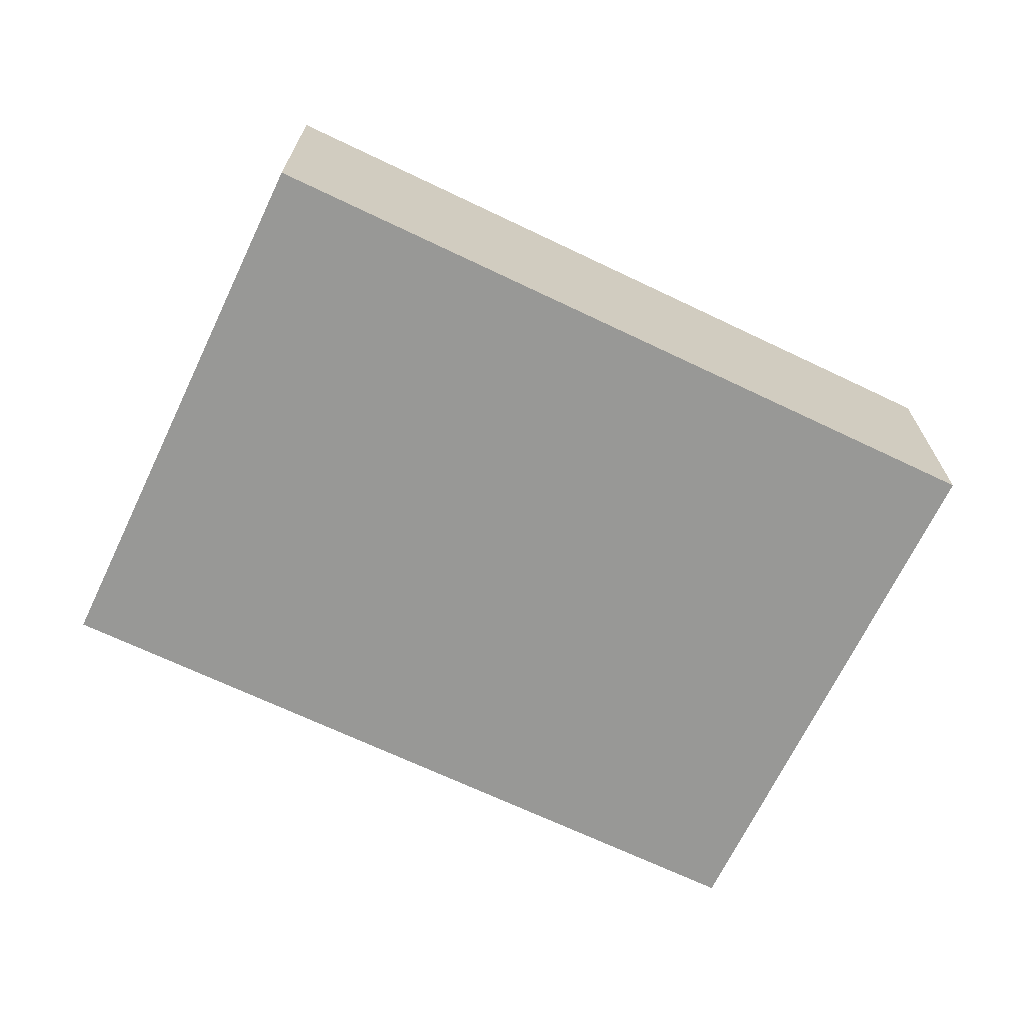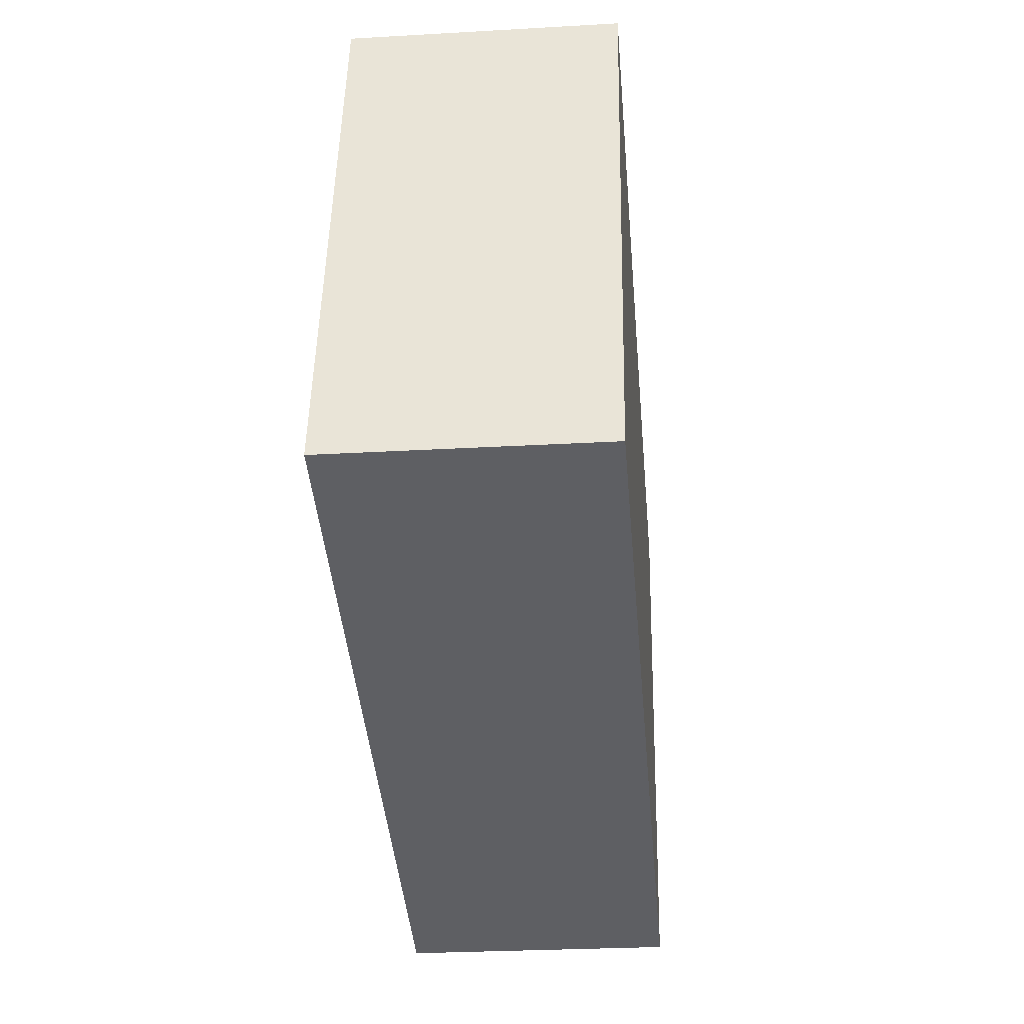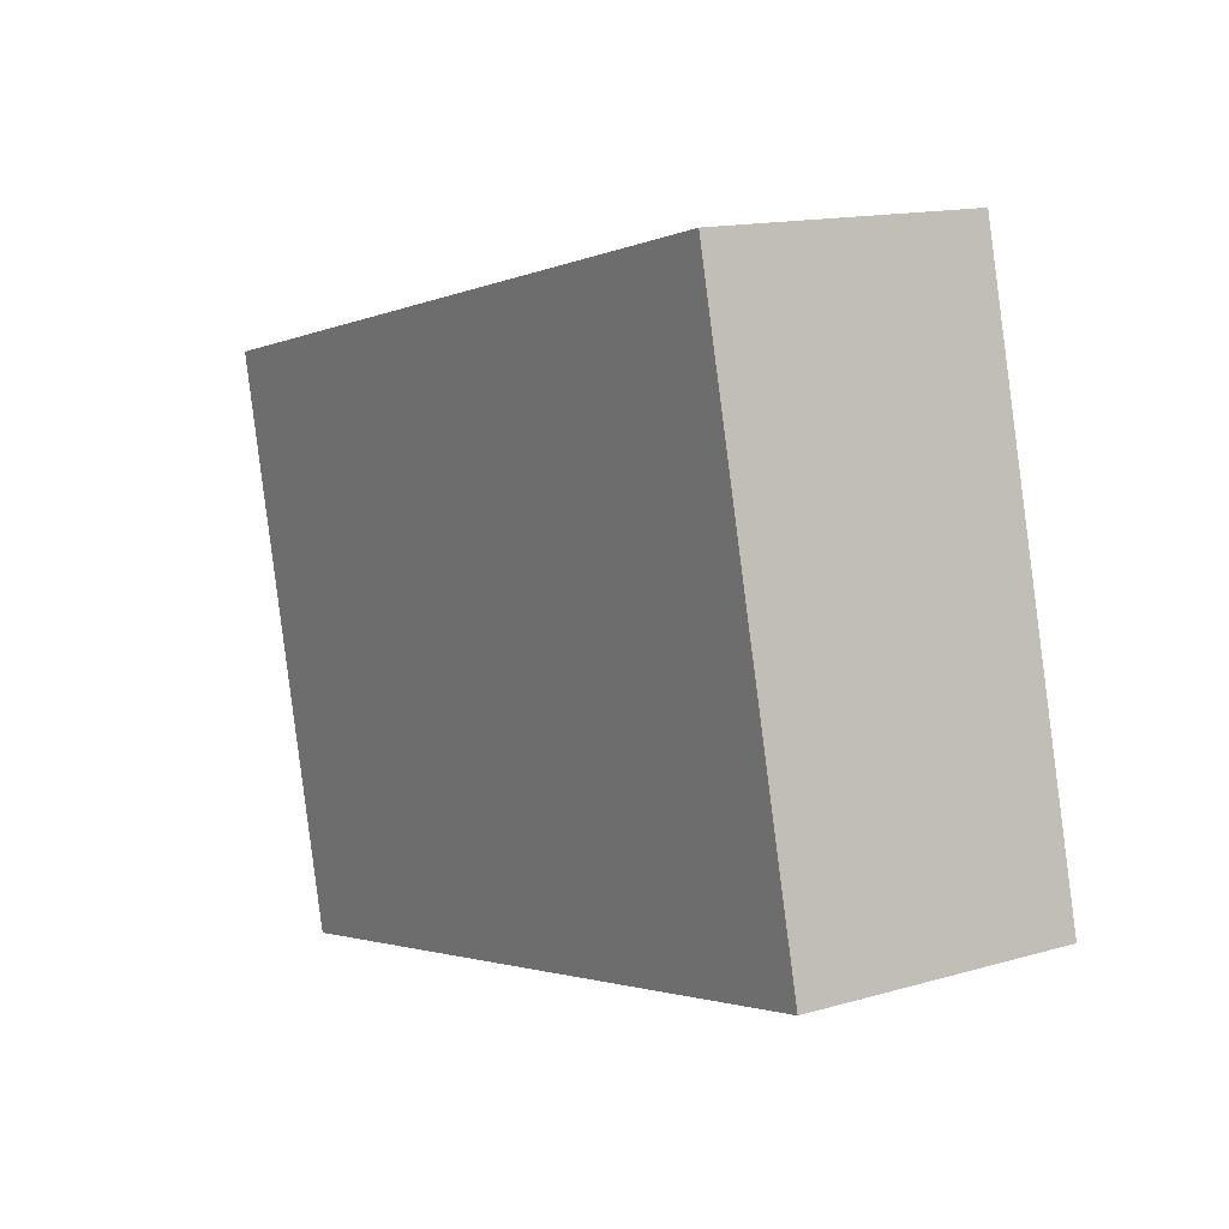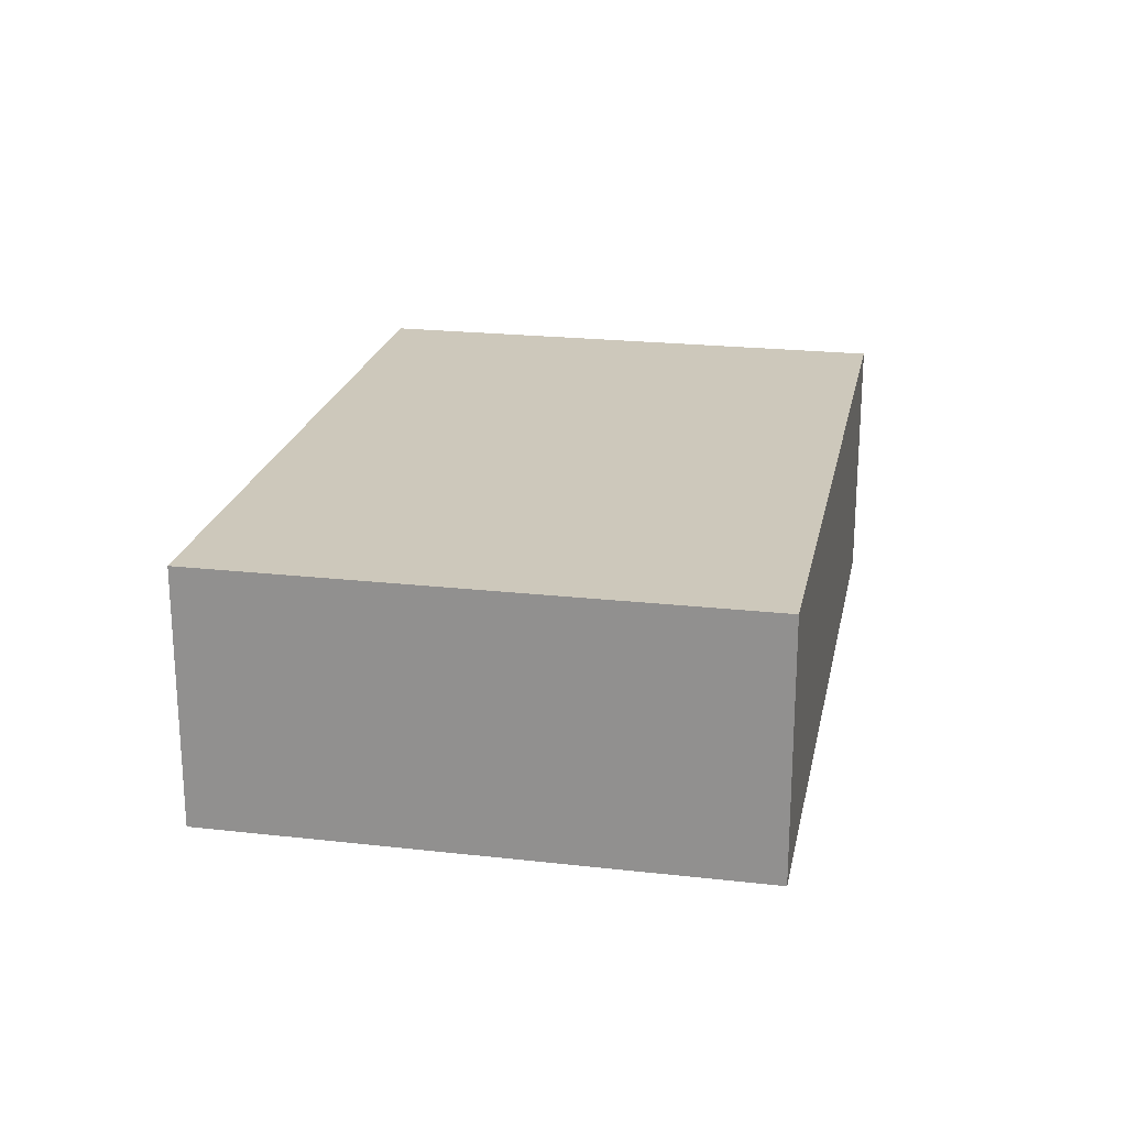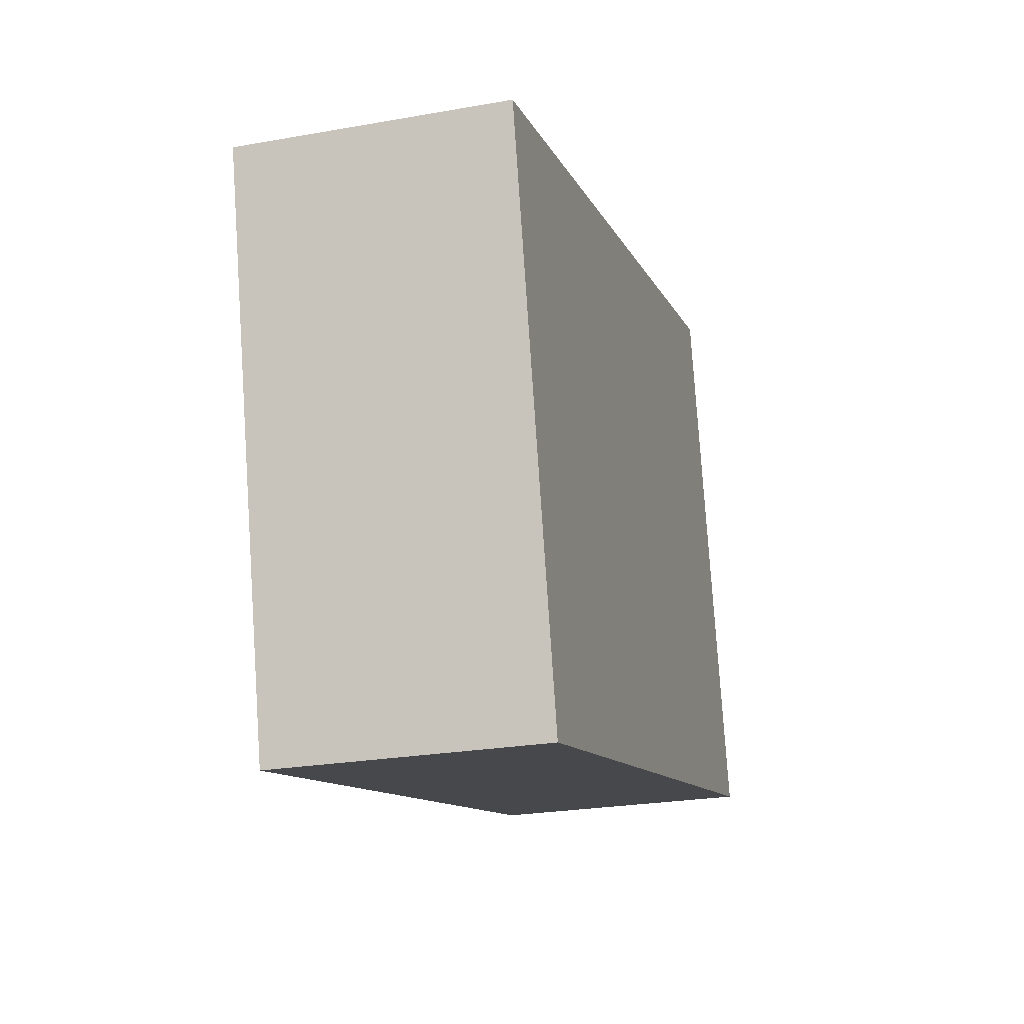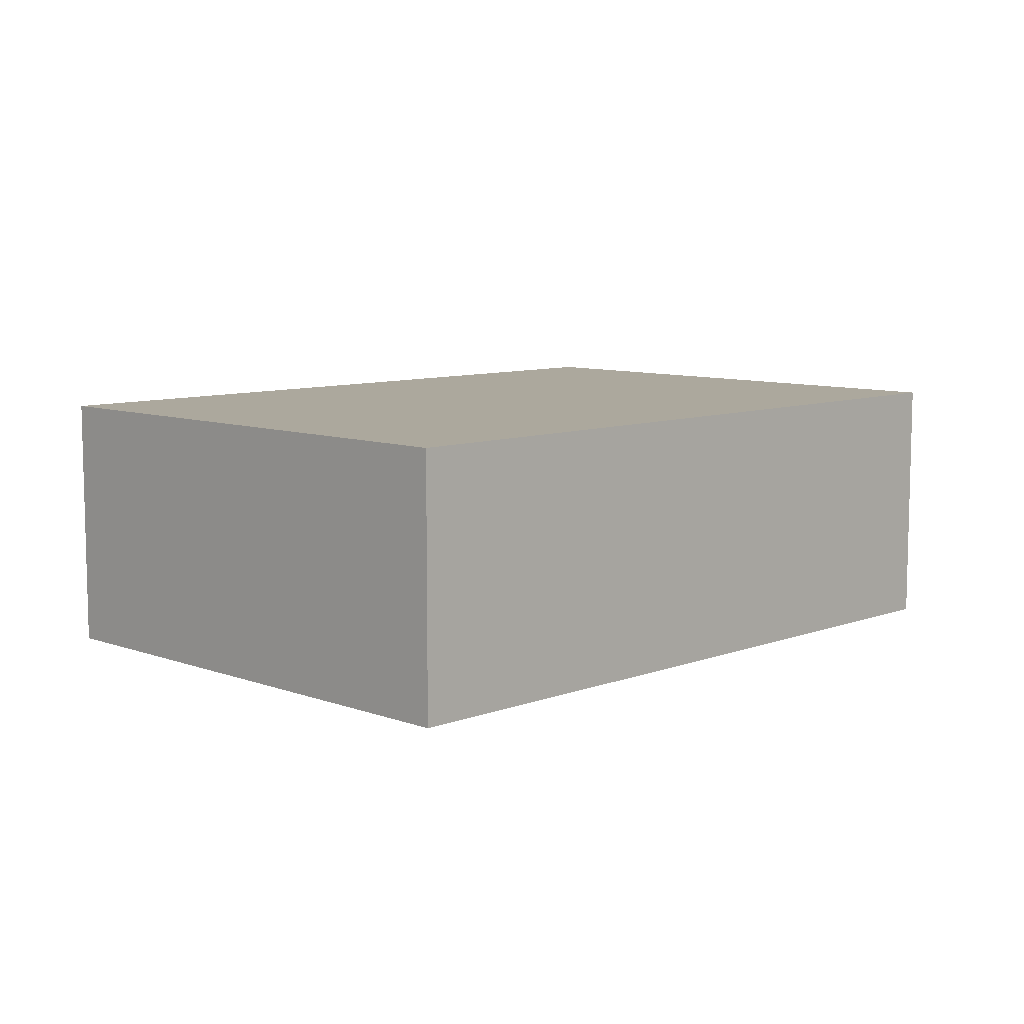
<metadata>
{"format":"obj","ext":"obj","renderer":"f3d","projection":"perspective","resolution":1024,"background":"white","views":[{"elev":-68.5,"azim":168.1,"up":"+Y"},{"elev":-28.0,"azim":-85.0,"up":"+Z"},{"elev":14.3,"azim":-122.4,"up":"+Z"},{"elev":21.9,"azim":114.9,"up":"+Y"},{"elev":-24.8,"azim":106.2,"up":"+Z"},{"elev":8.6,"azim":-31.6,"up":"+Y"}]}
</metadata>
<code>
v  3.785 1.296 -0.921
v  2.781 1.296 2.175
v  4.44 1.296 1.771
v  0.655 1.296 2.692
v  0 1.296 7.936e-17
v  0 0 0
v  0.655 -1.648e-16 2.692
v  2.781 -1.332e-16 2.175
v  4.44 -1.084e-16 1.771
v  3.785 5.64e-17 -0.921
g defaultobject
f 1 2 3
f 2 1 4
f 4 1 5
f 6 4 5
f 4 6 7
f 7 2 4
f 2 7 8
f 2 8 3
f 3 8 9
f 9 1 3
f 1 9 10
f 10 5 1
f 5 10 6
f 10 7 6
f 7 10 8
f 8 10 9

</code>
